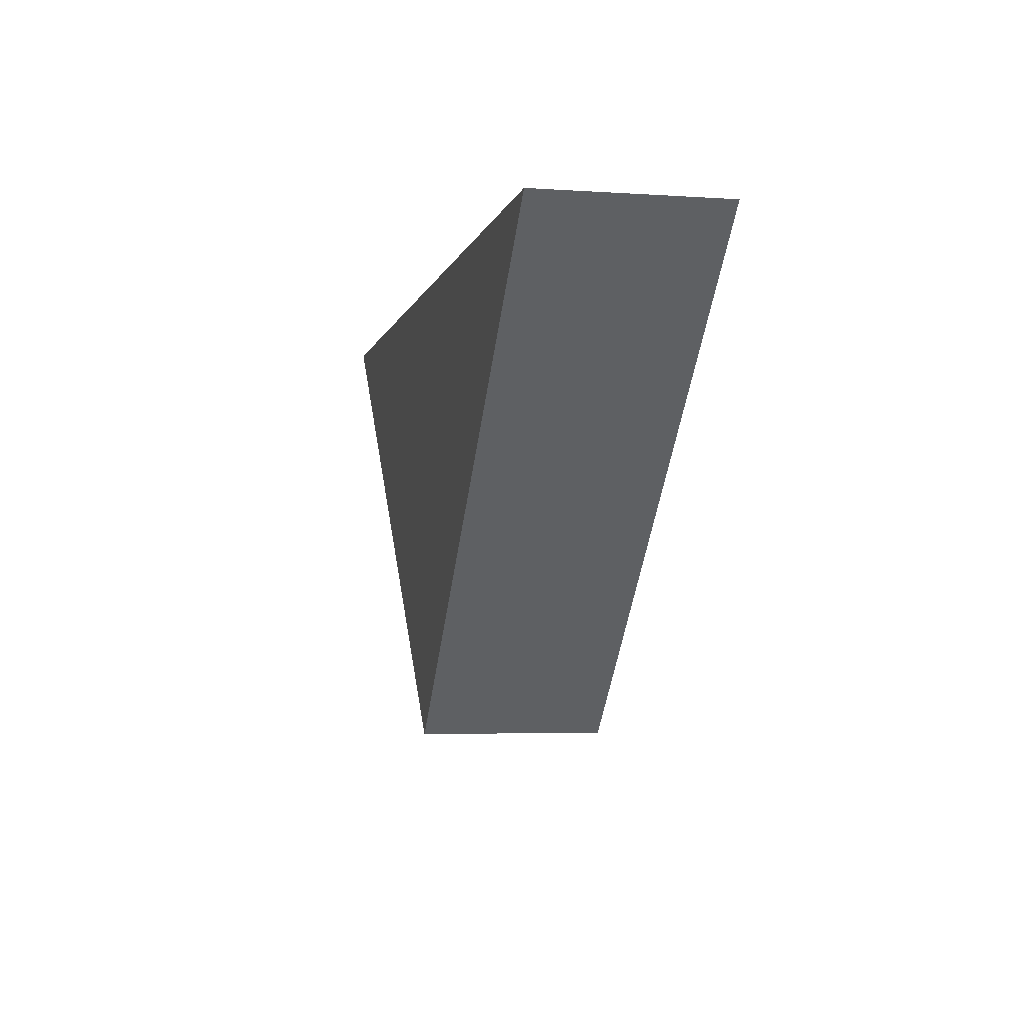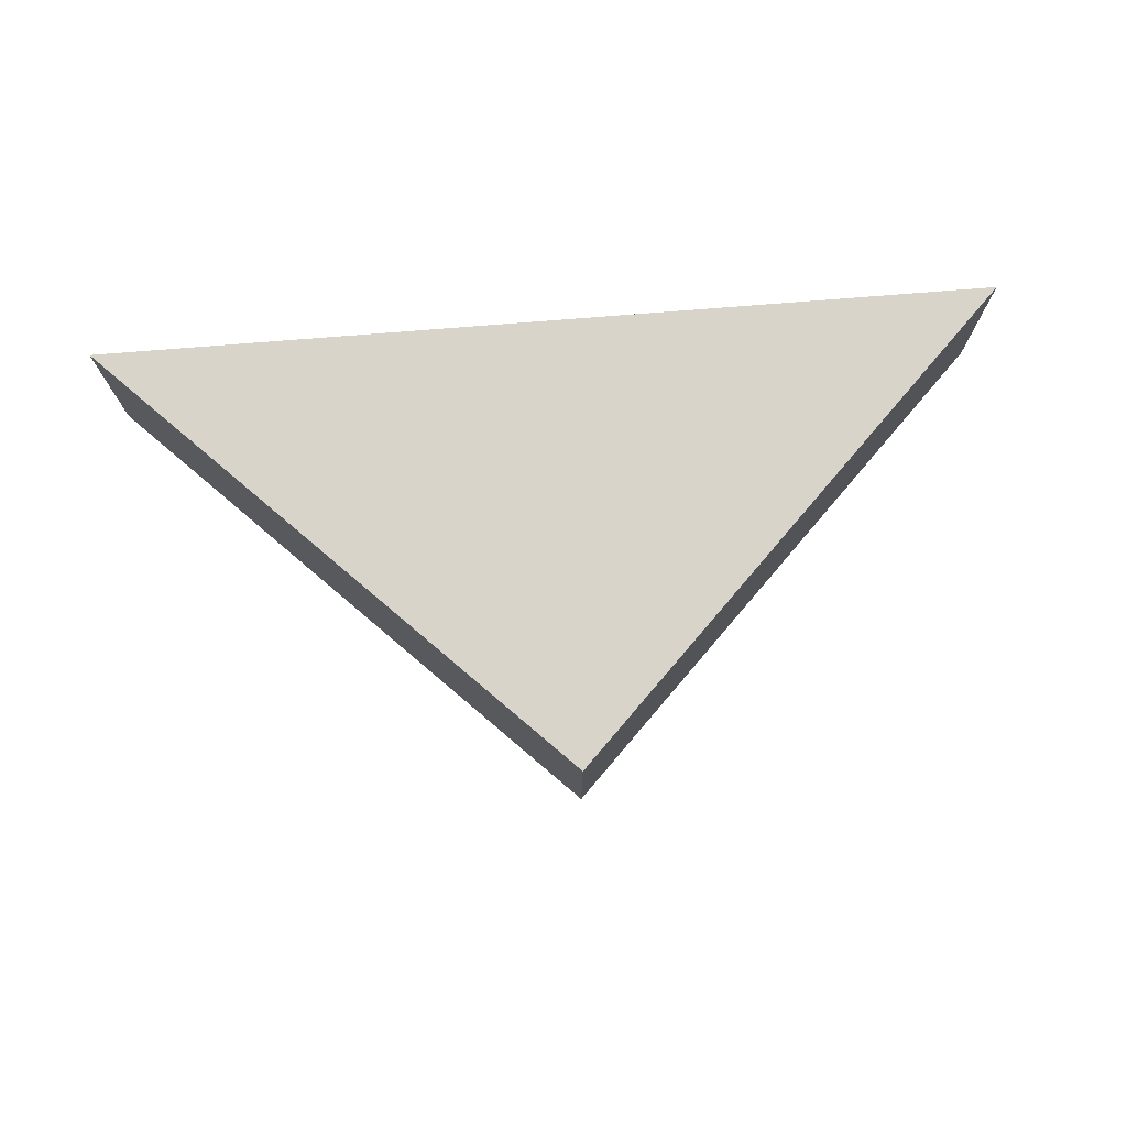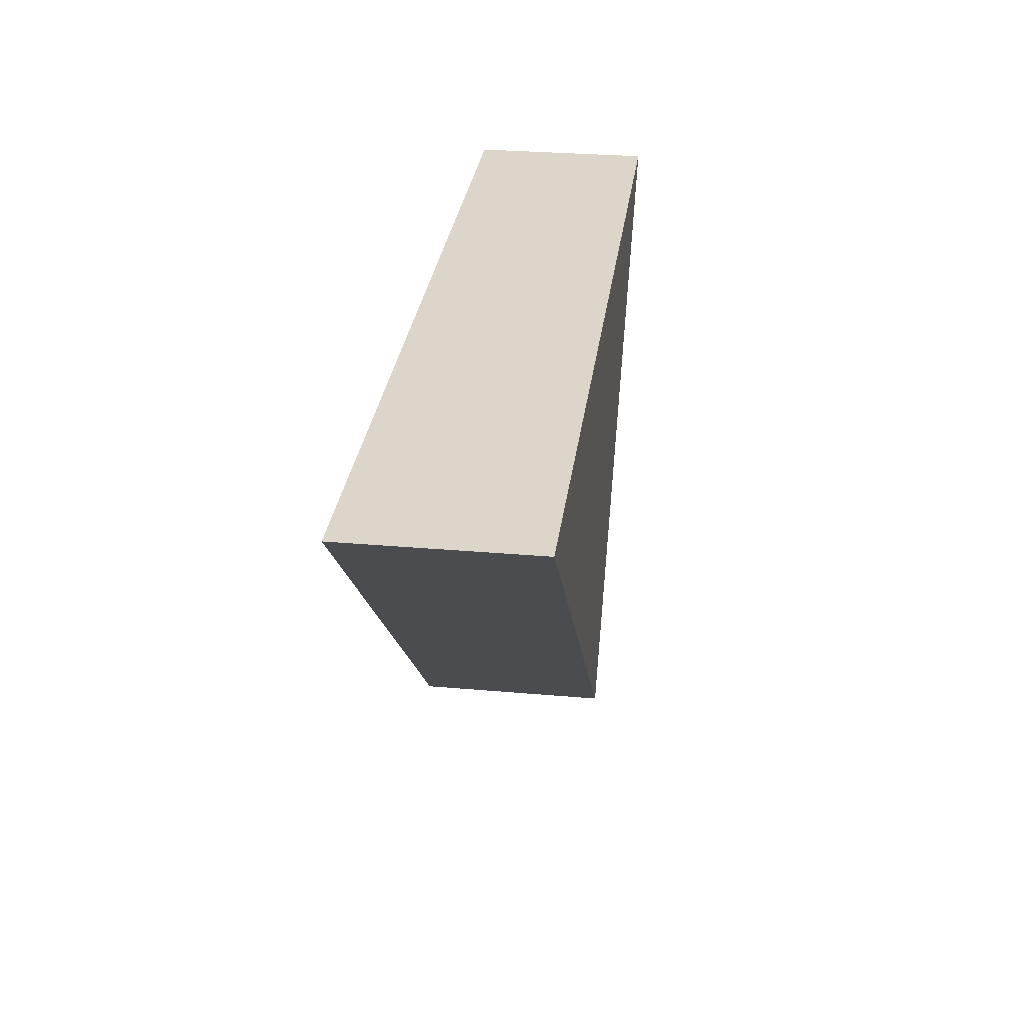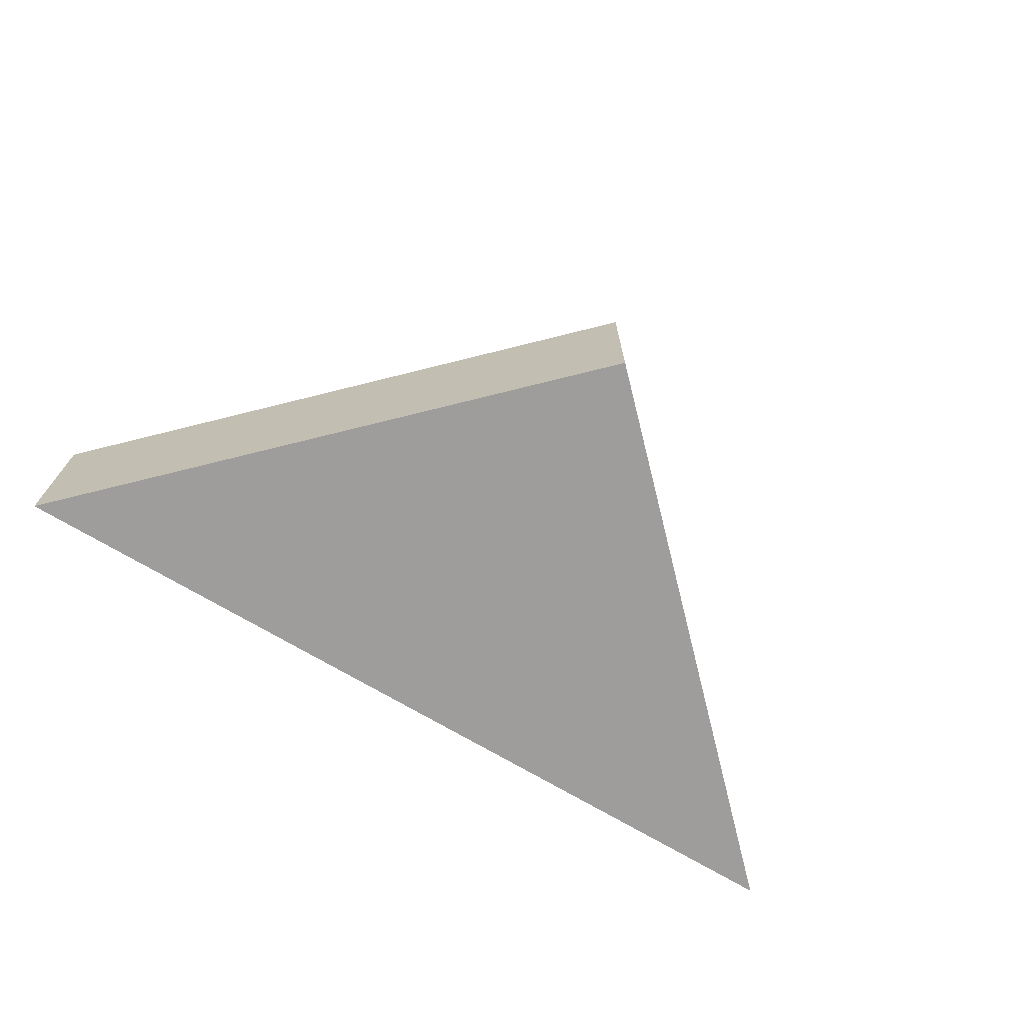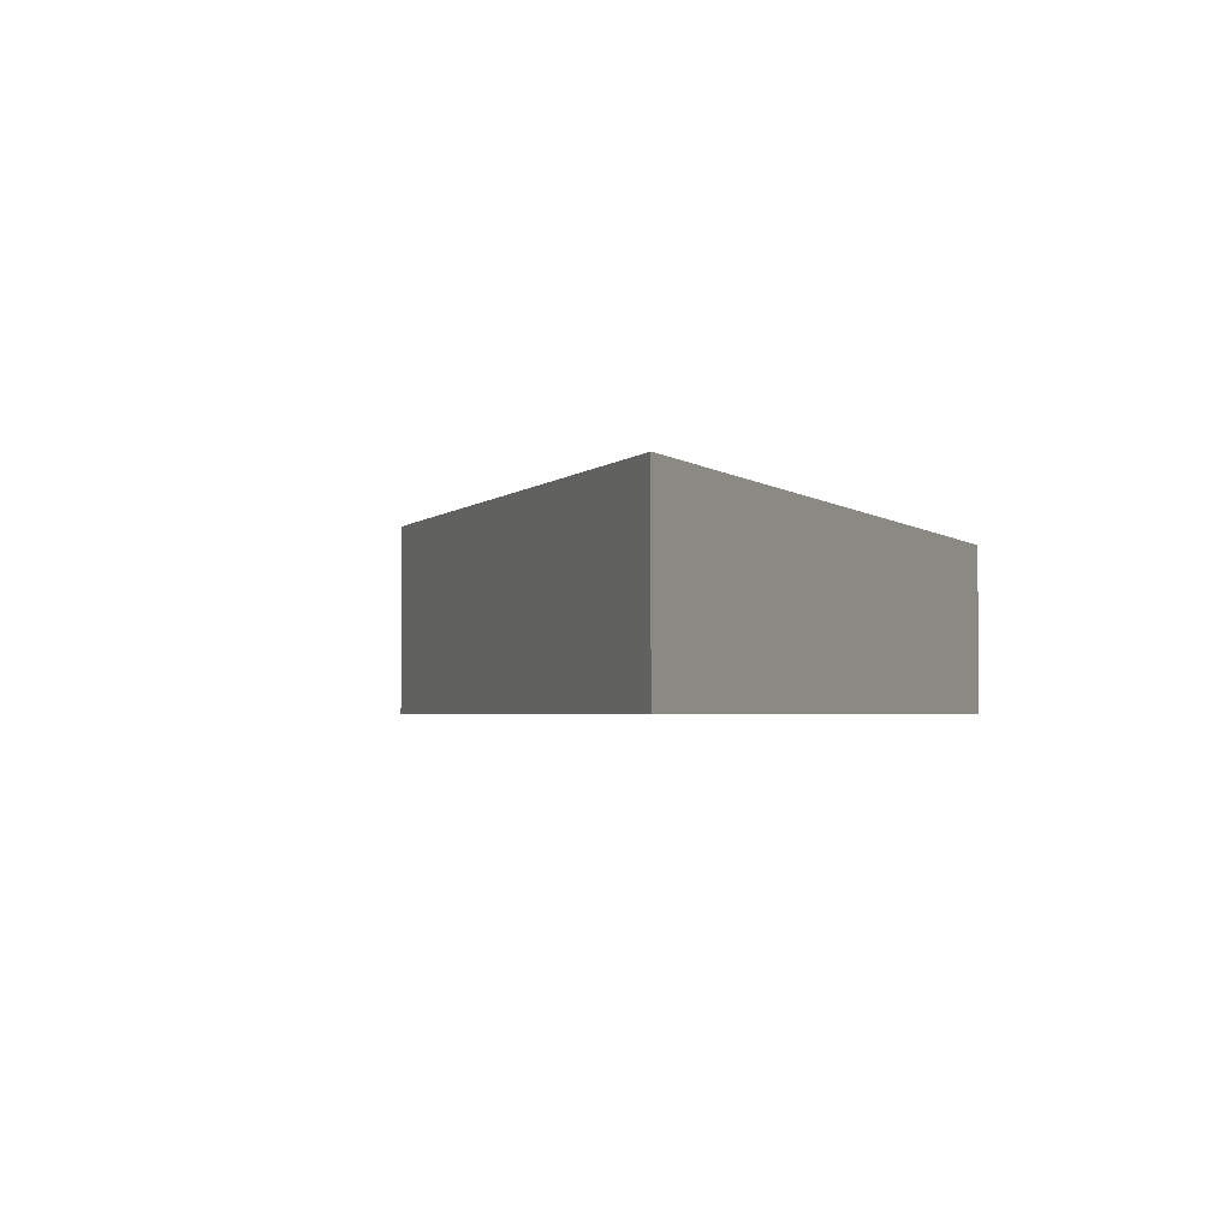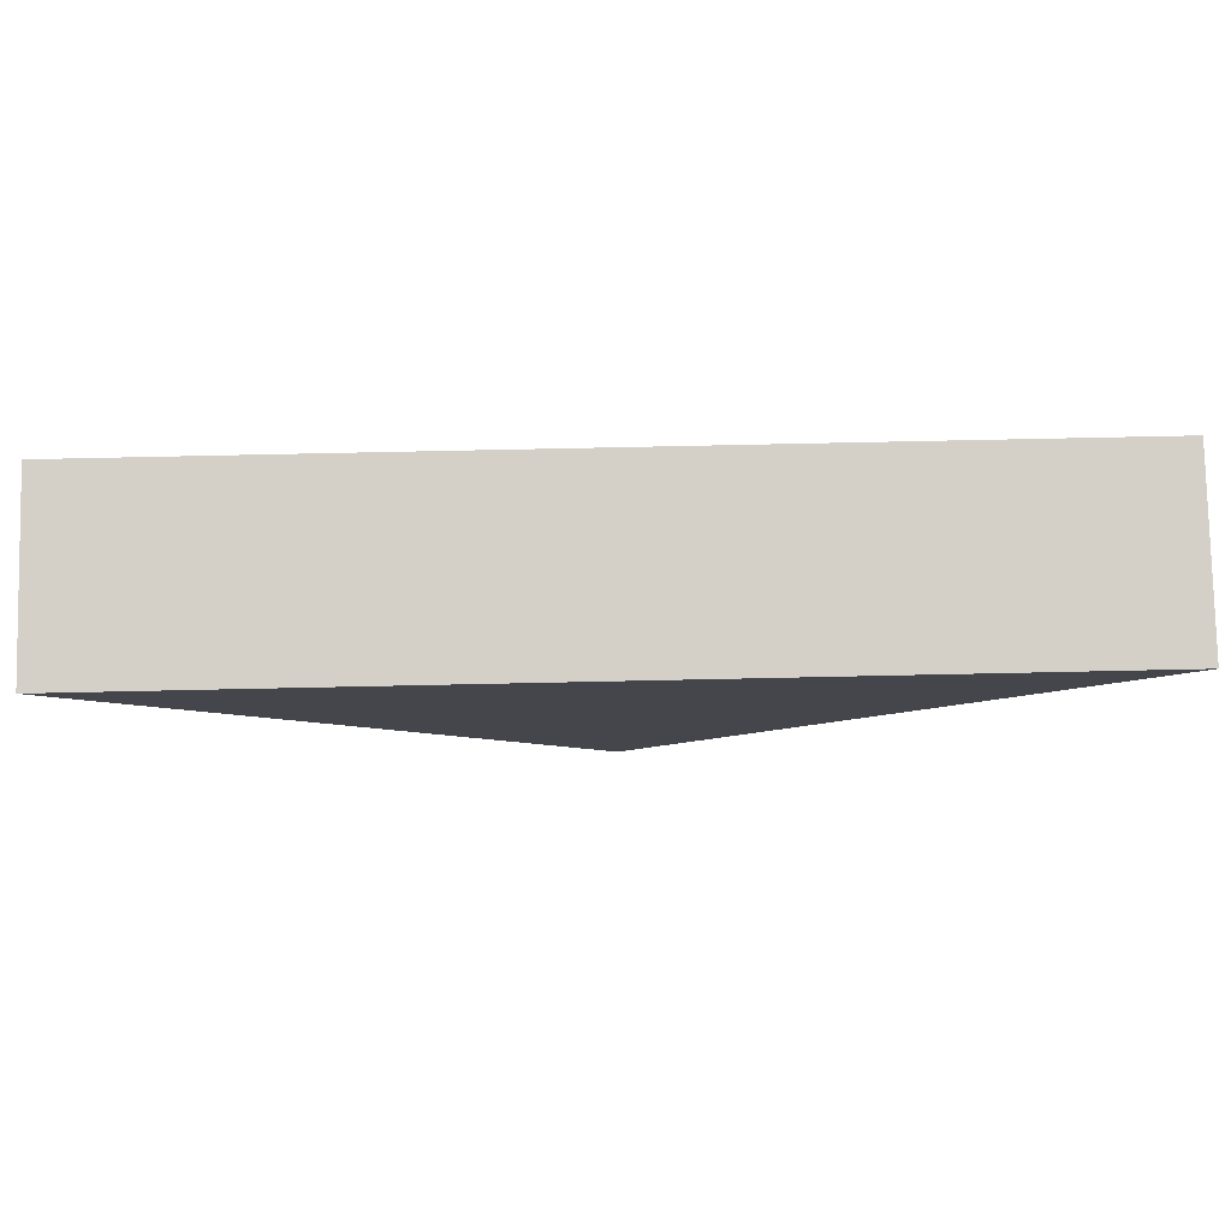
<metadata>
{"format":"obj","ext":"obj","renderer":"f3d","projection":"perspective","resolution":1024,"background":"white","views":[{"elev":-4.1,"azim":77.5,"up":"+Z"},{"elev":75.0,"azim":175.4,"up":"+Y"},{"elev":30.0,"azim":-82.7,"up":"+Z"},{"elev":-70.7,"azim":149.1,"up":"+Y"},{"elev":-2.6,"azim":-66.2,"up":"+Y"},{"elev":79.9,"azim":-1.2,"up":"+Z"}]}
</metadata>
<code>
o Cube
v 0 0.7 -2.3
v 1 0.7 -1.3
v 1 0.3 -1.3
v 0 0.3 -2.3
v -1 0.7 -1.3
v -1 0.3 -1.3
f 1 5 2
f 3 2 5 6
f 6 5 1 4
f 4 3 6
f 4 1 2 3

</code>
